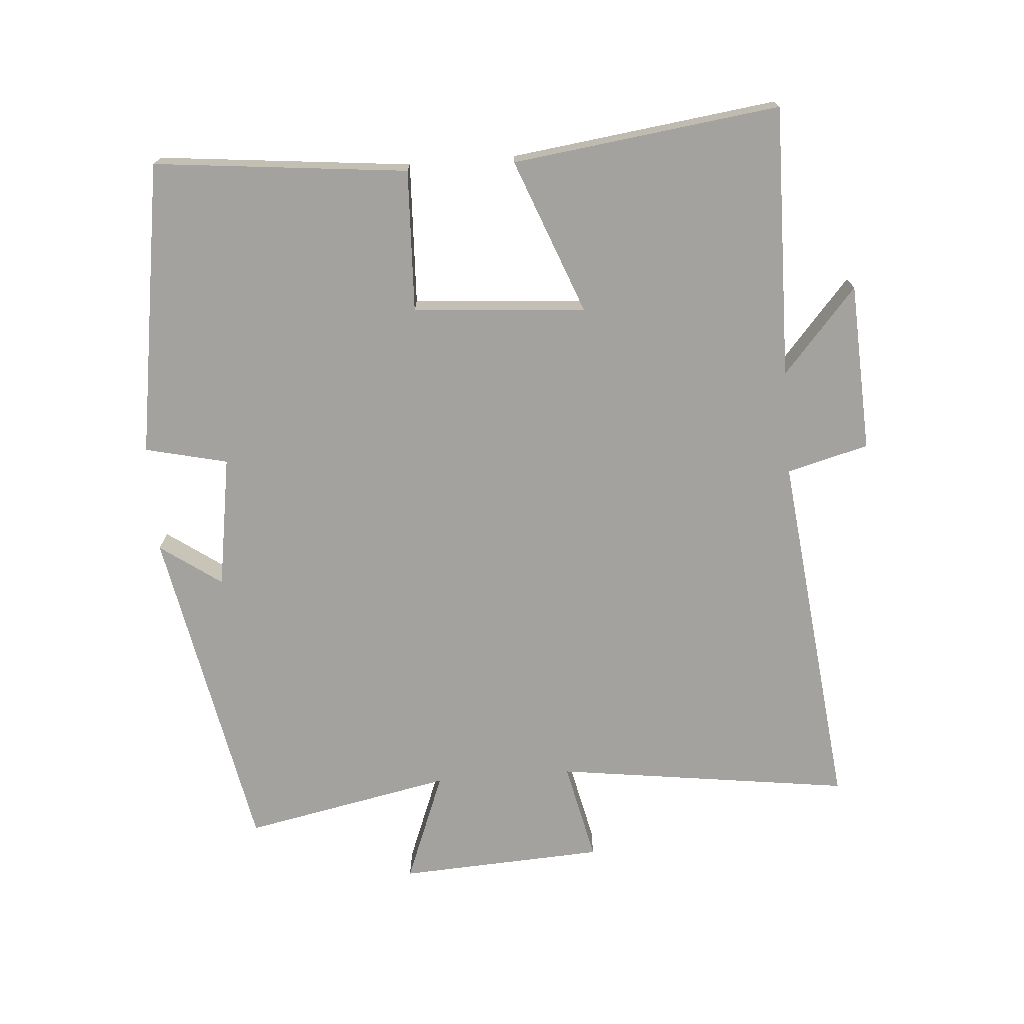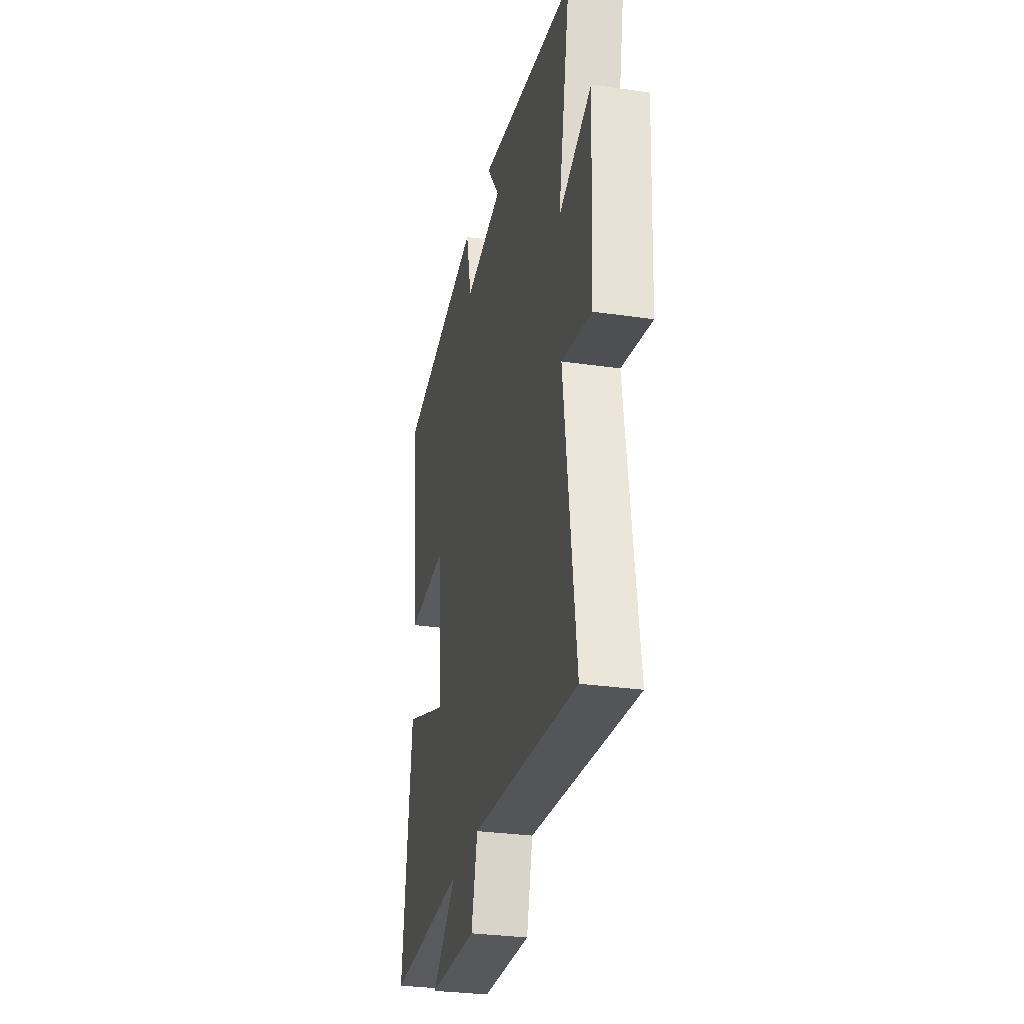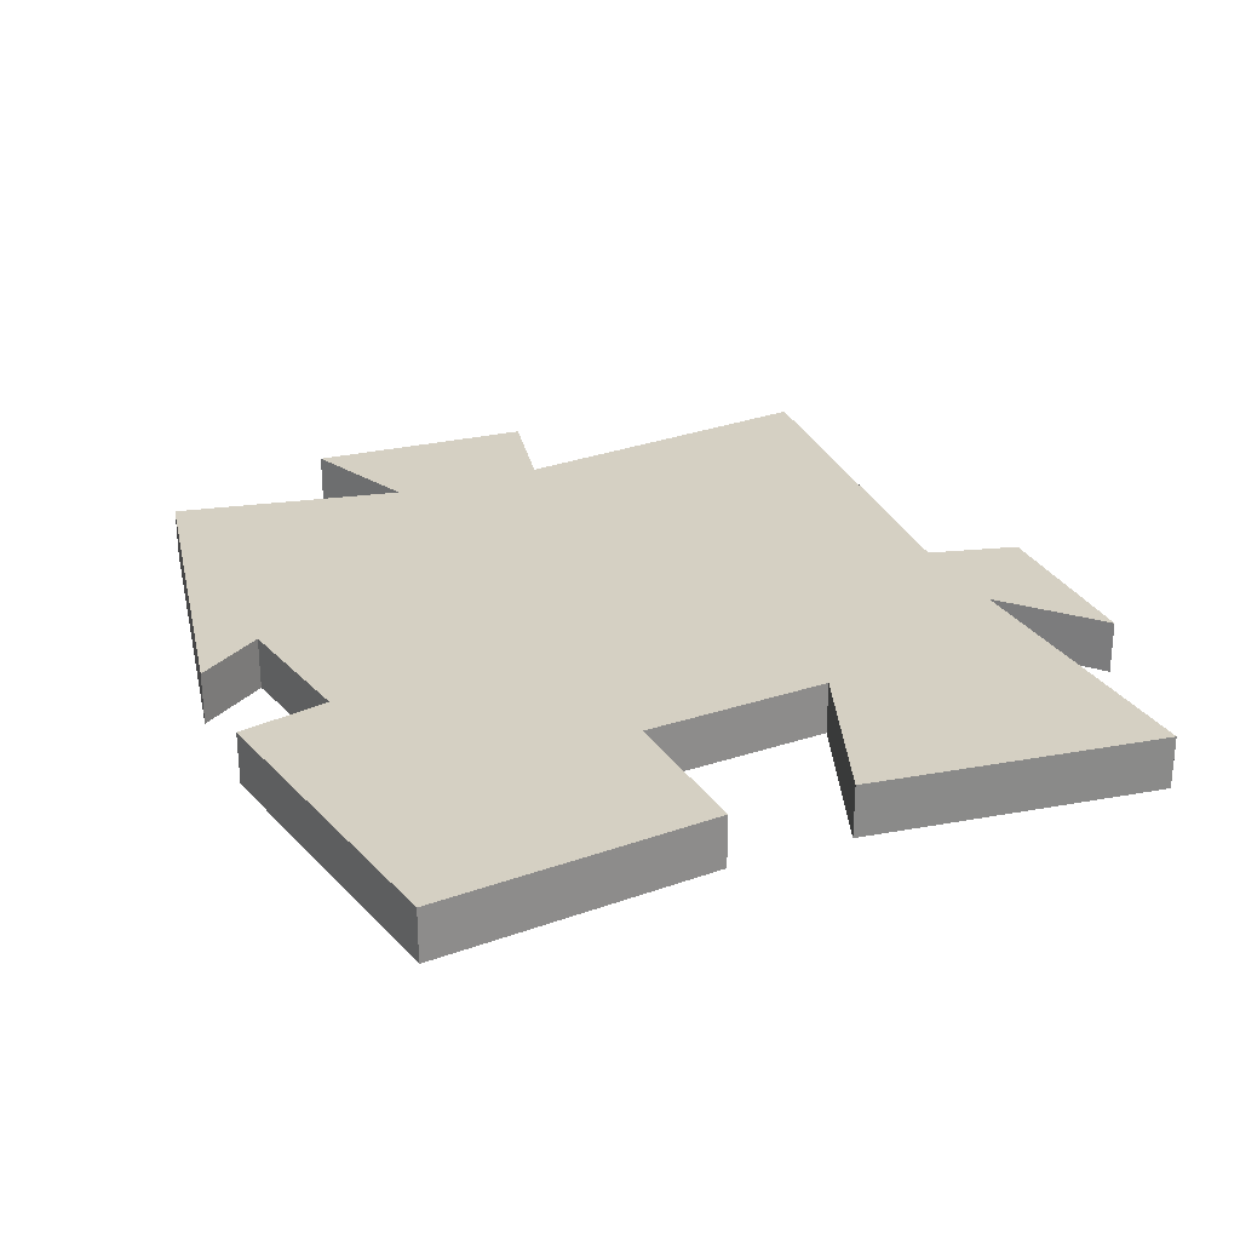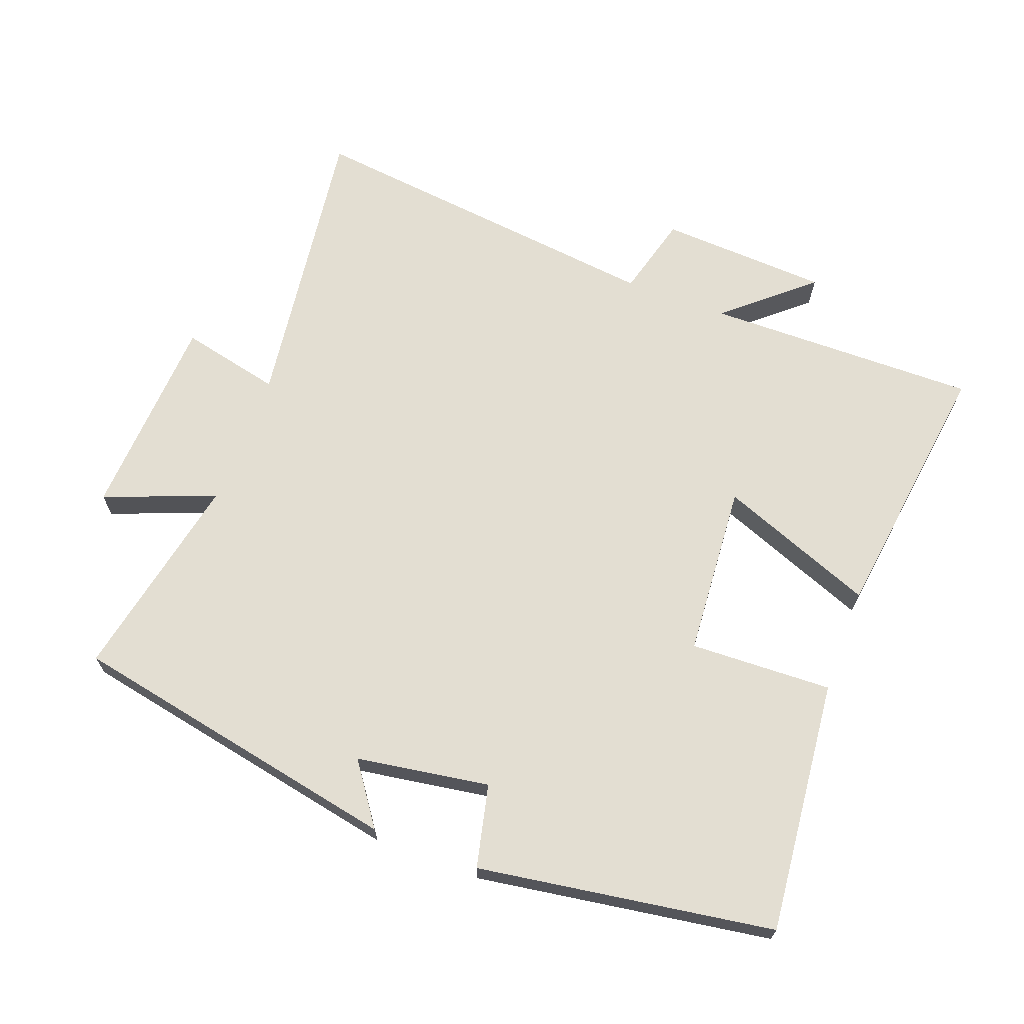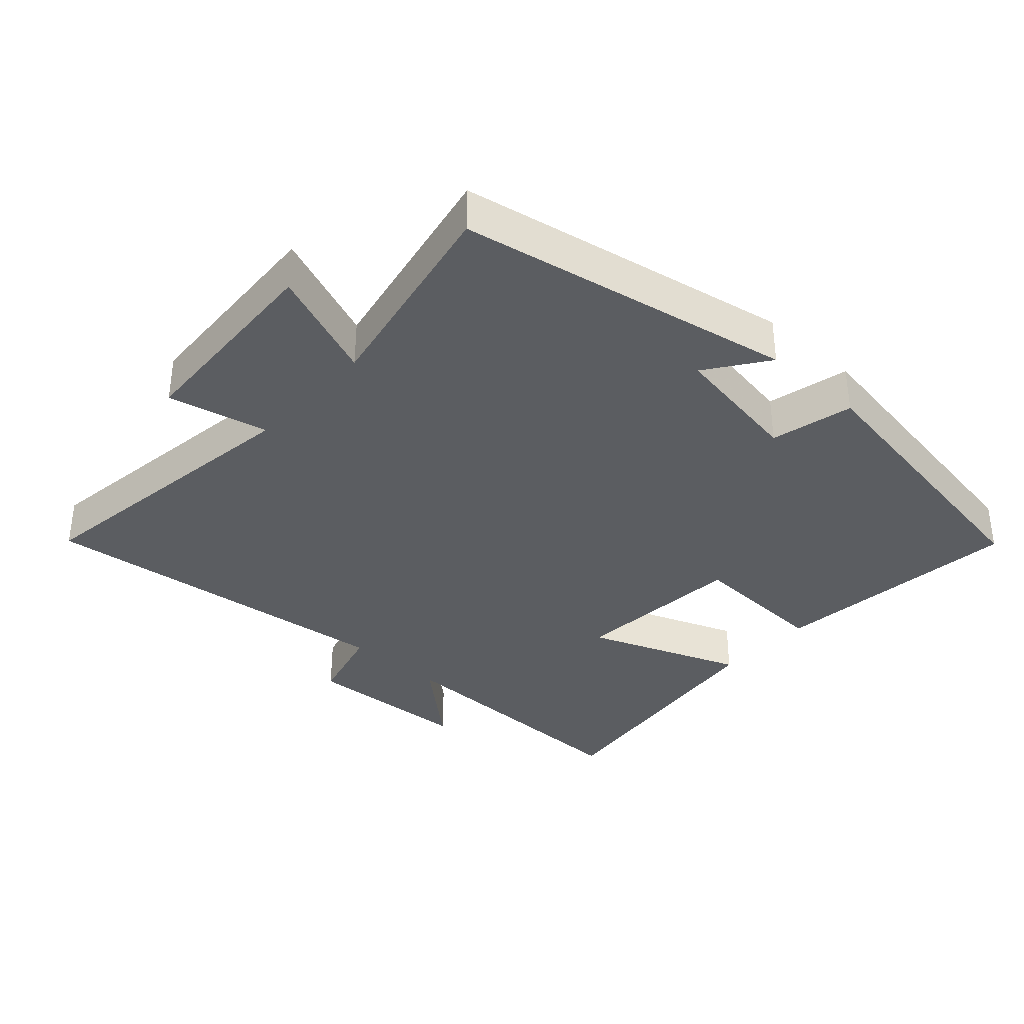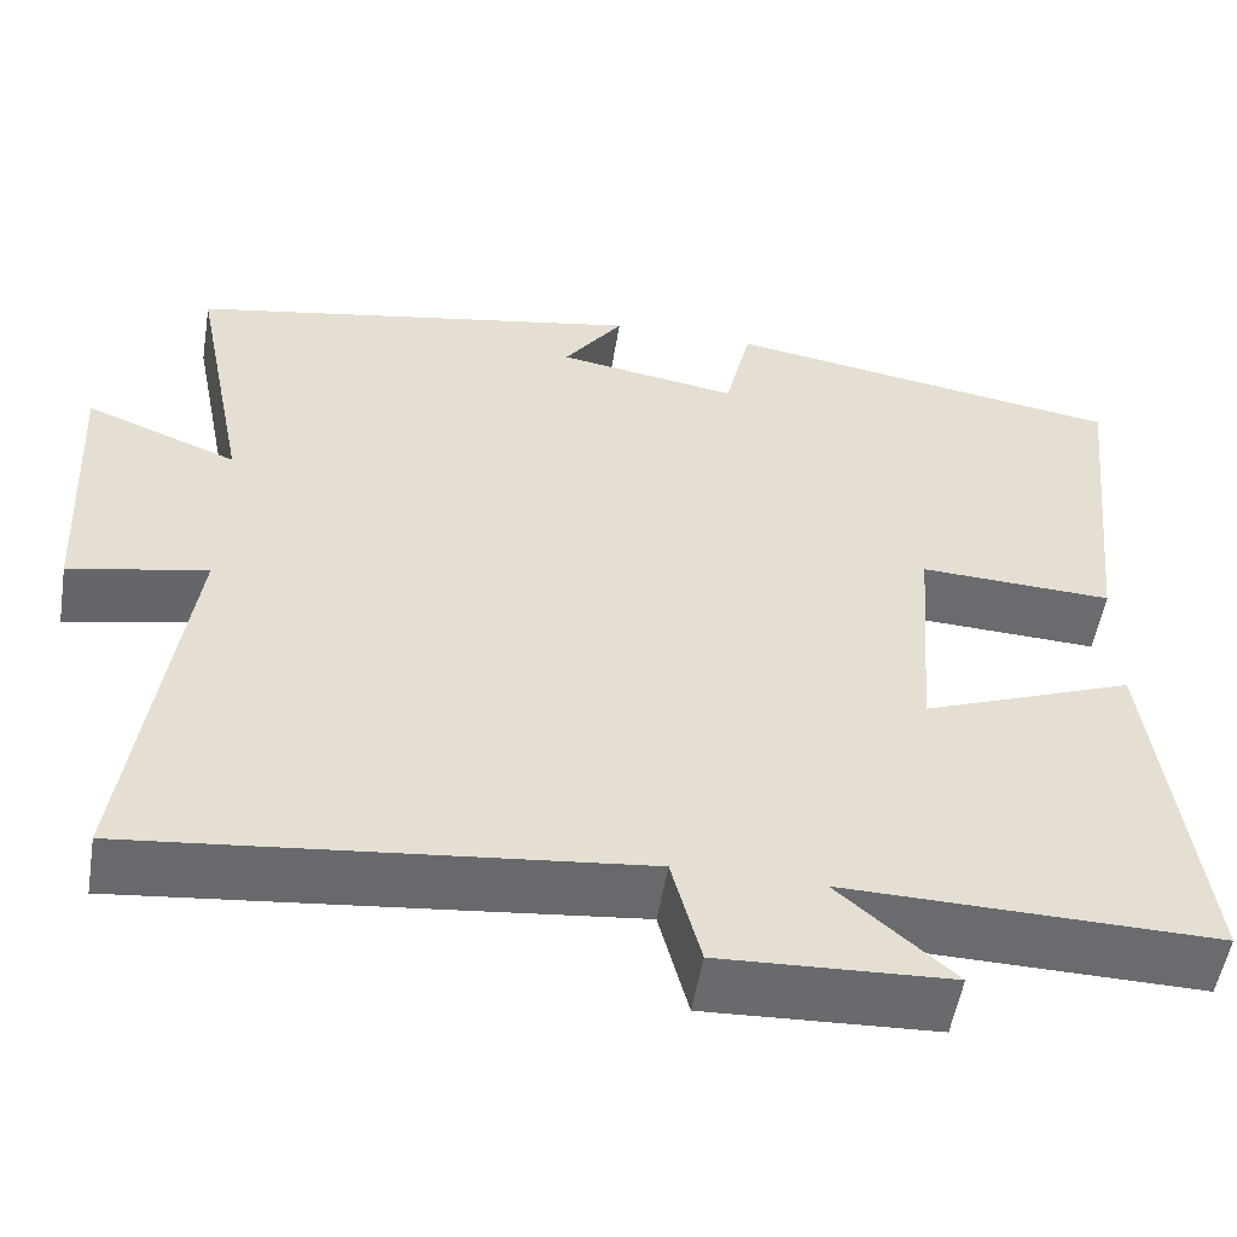
<metadata>
{"format":"obj","ext":"obj","renderer":"f3d","projection":"perspective","resolution":1024,"background":"white","views":[{"elev":-72.4,"azim":94.5,"up":"+Y"},{"elev":-30.3,"azim":-101.9,"up":"+Z"},{"elev":26.3,"azim":66.4,"up":"+Y"},{"elev":67.6,"azim":20.8,"up":"+Y"},{"elev":-35.7,"azim":-42.3,"up":"+Y"},{"elev":-53.3,"azim":-9.3,"up":"+Z"}]}
</metadata>
<code>
v 0.551 0.07 -0.507
v 0.144 0.07 -0.5
v 0.27 0.07 -0.61
v 0.018 0.07 -0.622
v -0.014 0.07 -0.5
v -0.561 0.07 -0.56
v -0.5 0.07 -0.117
v -0.65 0.07 -0.15
v -0.666 0.07 0.158
v -0.5 0.07 0.093
v -0.562 0.07 0.405
v -0.062 0.07 0.5
v -0.127 0.07 0.409
v 0.071 0.07 0.377
v 0.1 0.07 0.5
v 0.54 0.07 0.43
v 0.5 0.07 0.052
v 0.288 0.07 0.061
v 0.268 0.07 -0.197
v 0.5 0.07 -0.108
v 0.551 0 -0.507
v 0.144 0 -0.5
v 0.27 0 -0.61
v 0.018 0 -0.622
v -0.014 0 -0.5
v -0.561 0 -0.56
v -0.5 0 -0.117
v -0.65 0 -0.15
v -0.666 0 0.158
v -0.5 0 0.093
v -0.562 0 0.405
v -0.062 0 0.5
v -0.127 0 0.409
v 0.071 0 0.377
v 0.1 0 0.5
v 0.54 0 0.43
v 0.5 0 0.052
v 0.288 0 0.061
v 0.268 0 -0.197
v 0.5 0 -0.108
f 19 20 1 2
f 18 19 2
f 16 17 18
f 15 16 18
f 14 15 18
f 13 14 18 2
f 10 11 12 13
f 10 13 2
f 7 8 9 10
f 7 10 2
f 5 6 7
f 5 7 2 3
f 3 4 5
f 22 21 40 39
f 22 39 38
f 38 37 36
f 38 36 35
f 38 35 34
f 22 38 34 33
f 33 32 31 30
f 22 33 30
f 30 29 28 27
f 22 30 27
f 27 26 25
f 23 22 27 25
f 25 24 23
f 1 21 22 2
f 2 22 23 3
f 3 23 24 4
f 4 24 25 5
f 5 25 26 6
f 6 26 27 7
f 7 27 28 8
f 8 28 29 9
f 9 29 30 10
f 10 30 31 11
f 11 31 32 12
f 12 32 33 13
f 13 33 34 14
f 14 34 35 15
f 15 35 36 16
f 16 36 37 17
f 17 37 38 18
f 18 38 39 19
f 19 39 40 20
f 20 40 21 1

</code>
